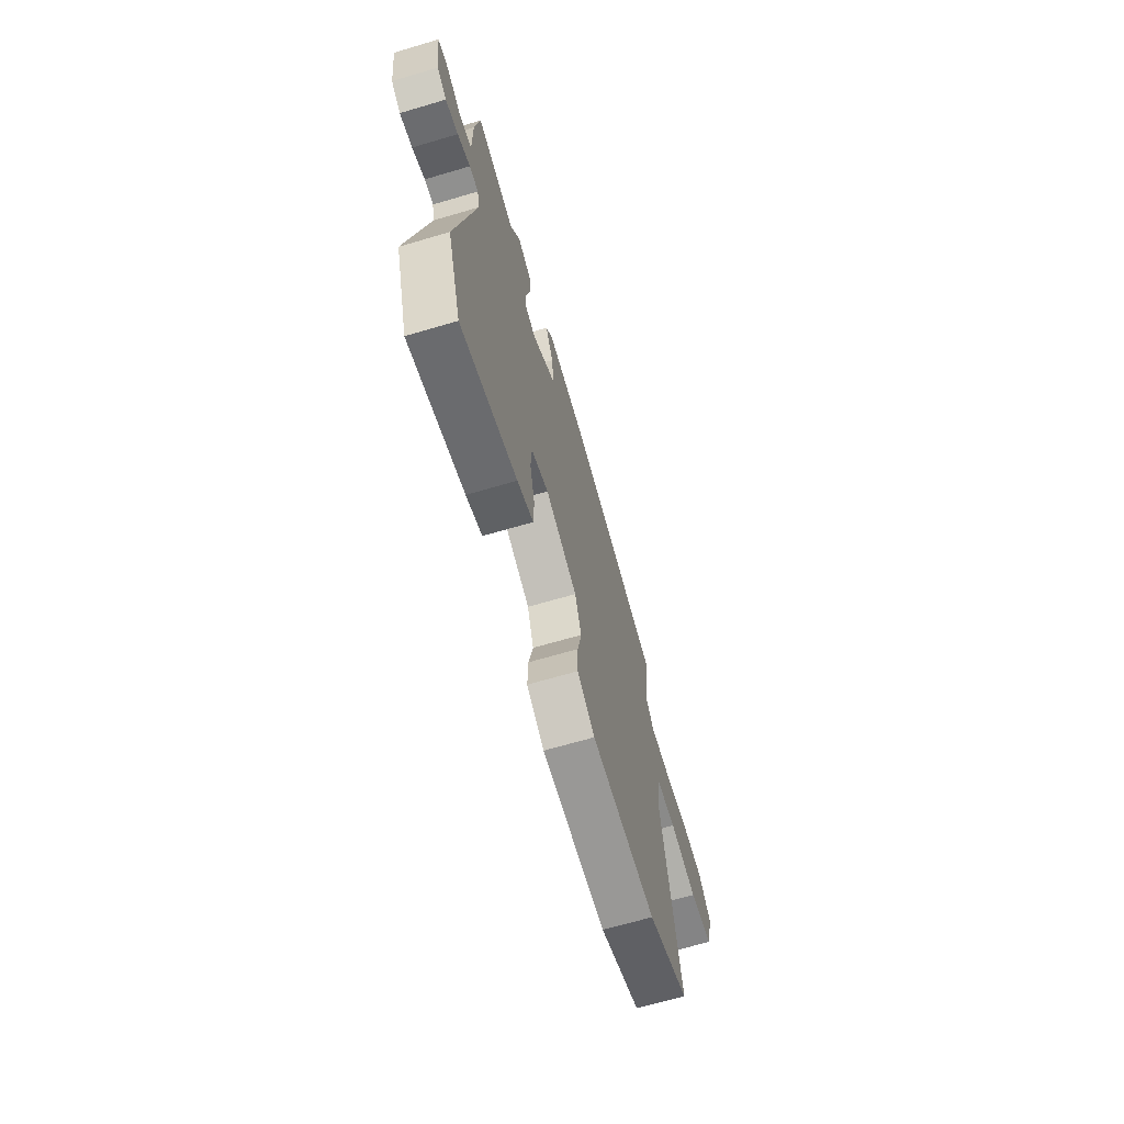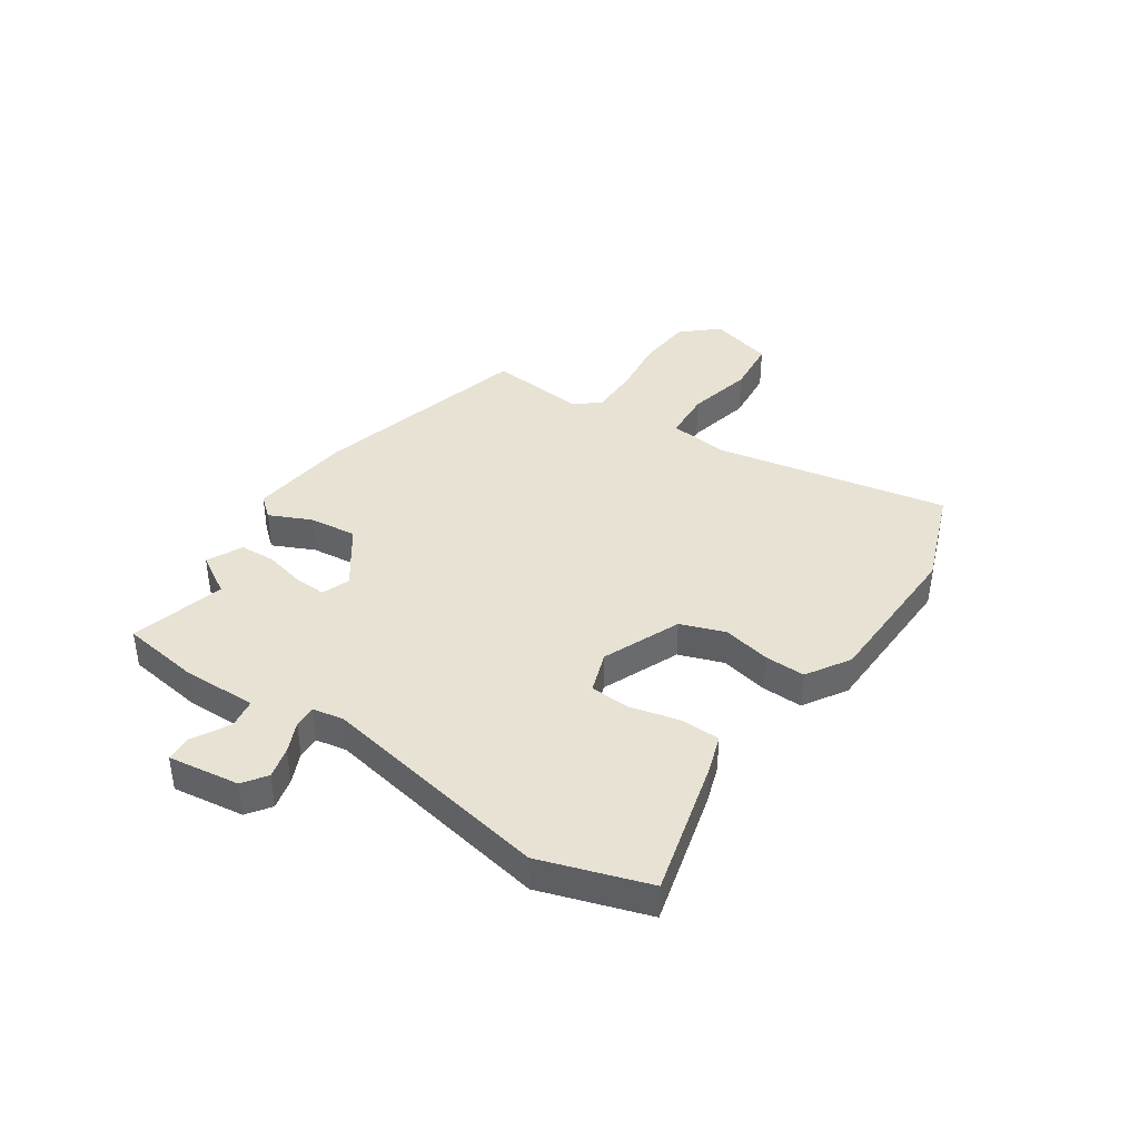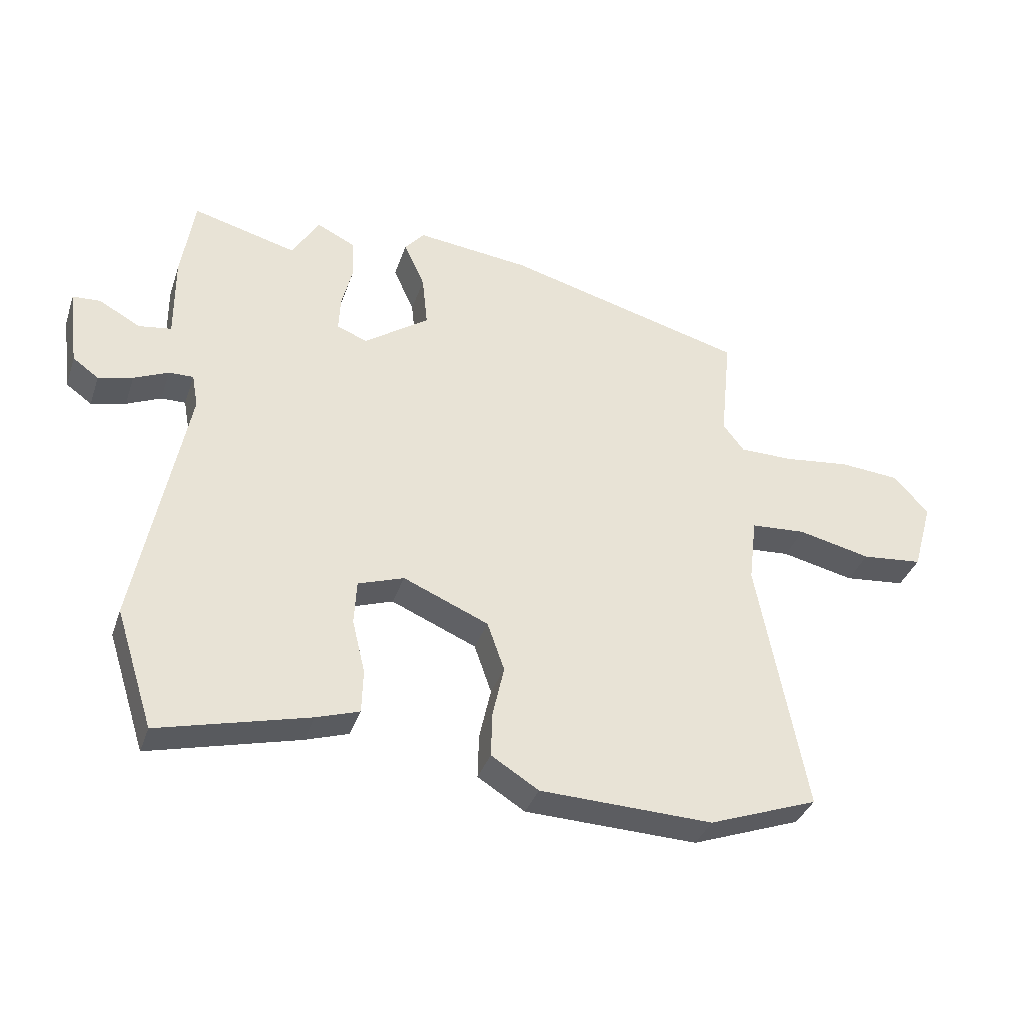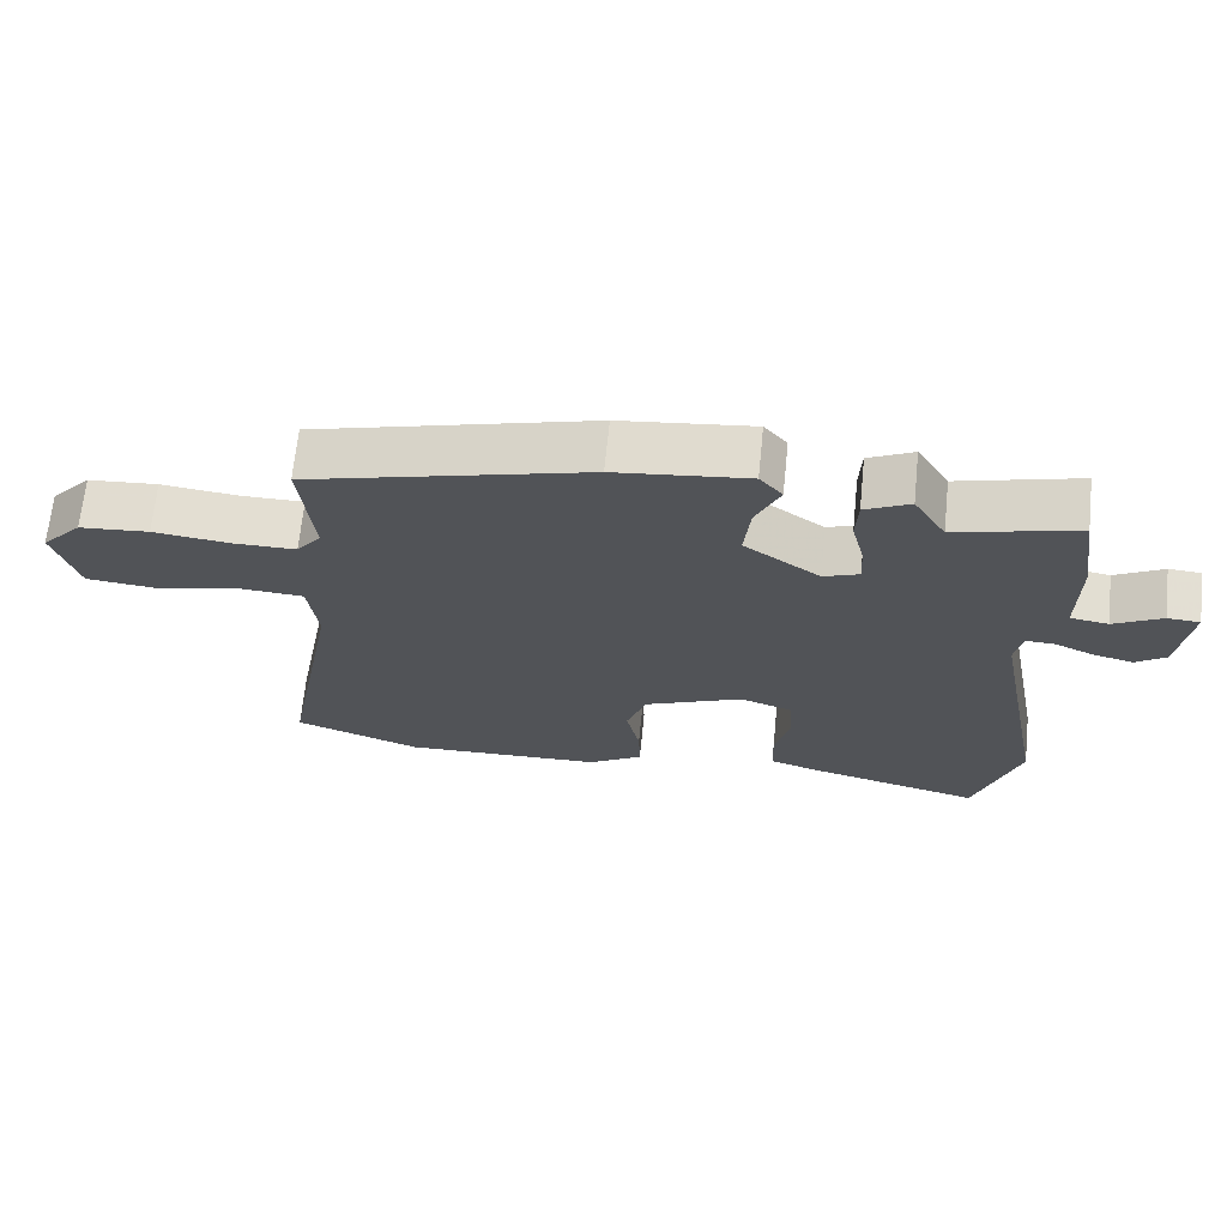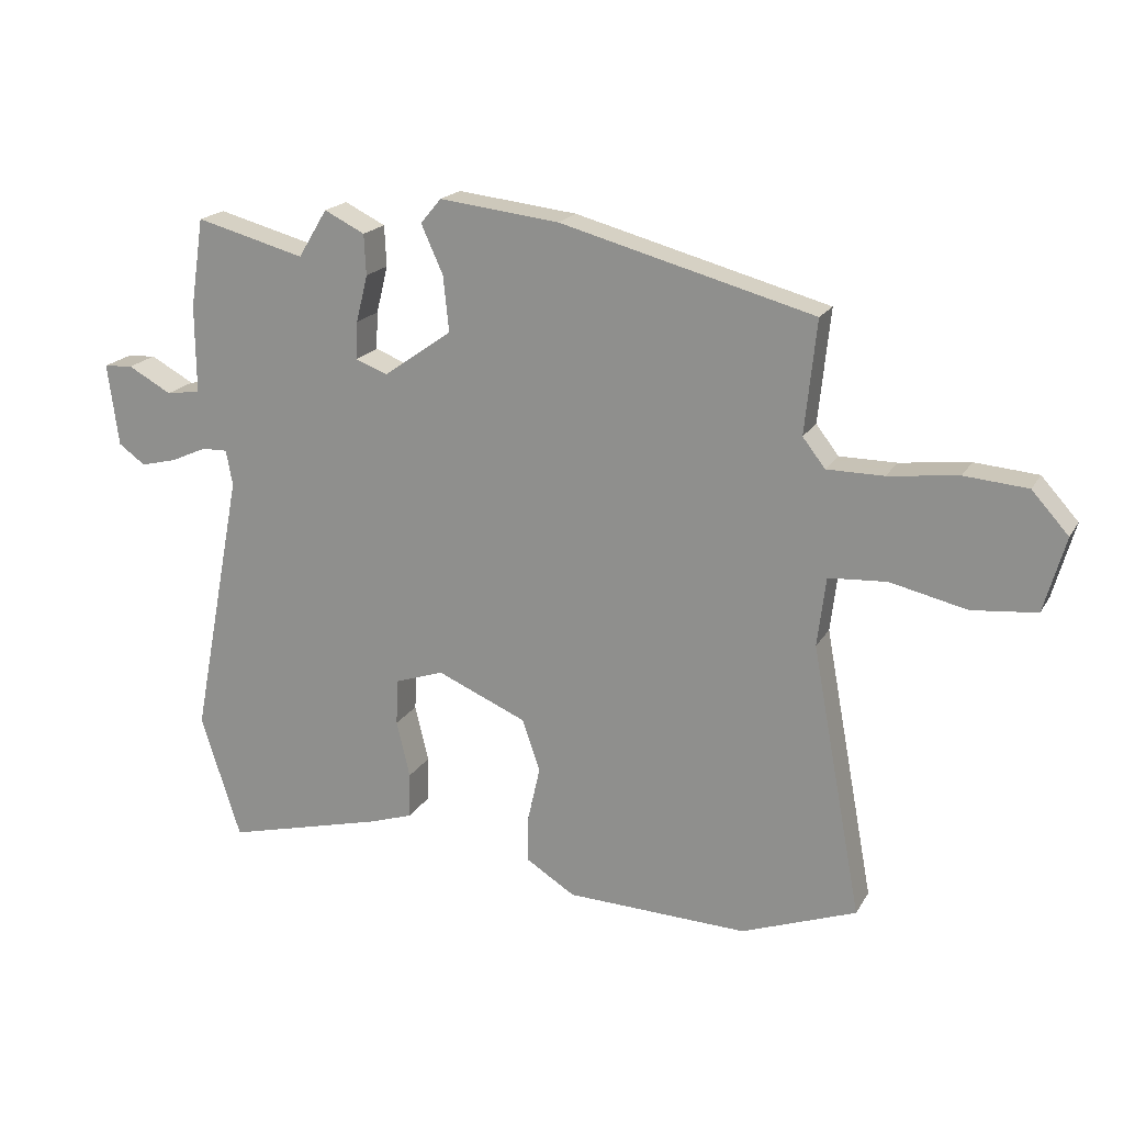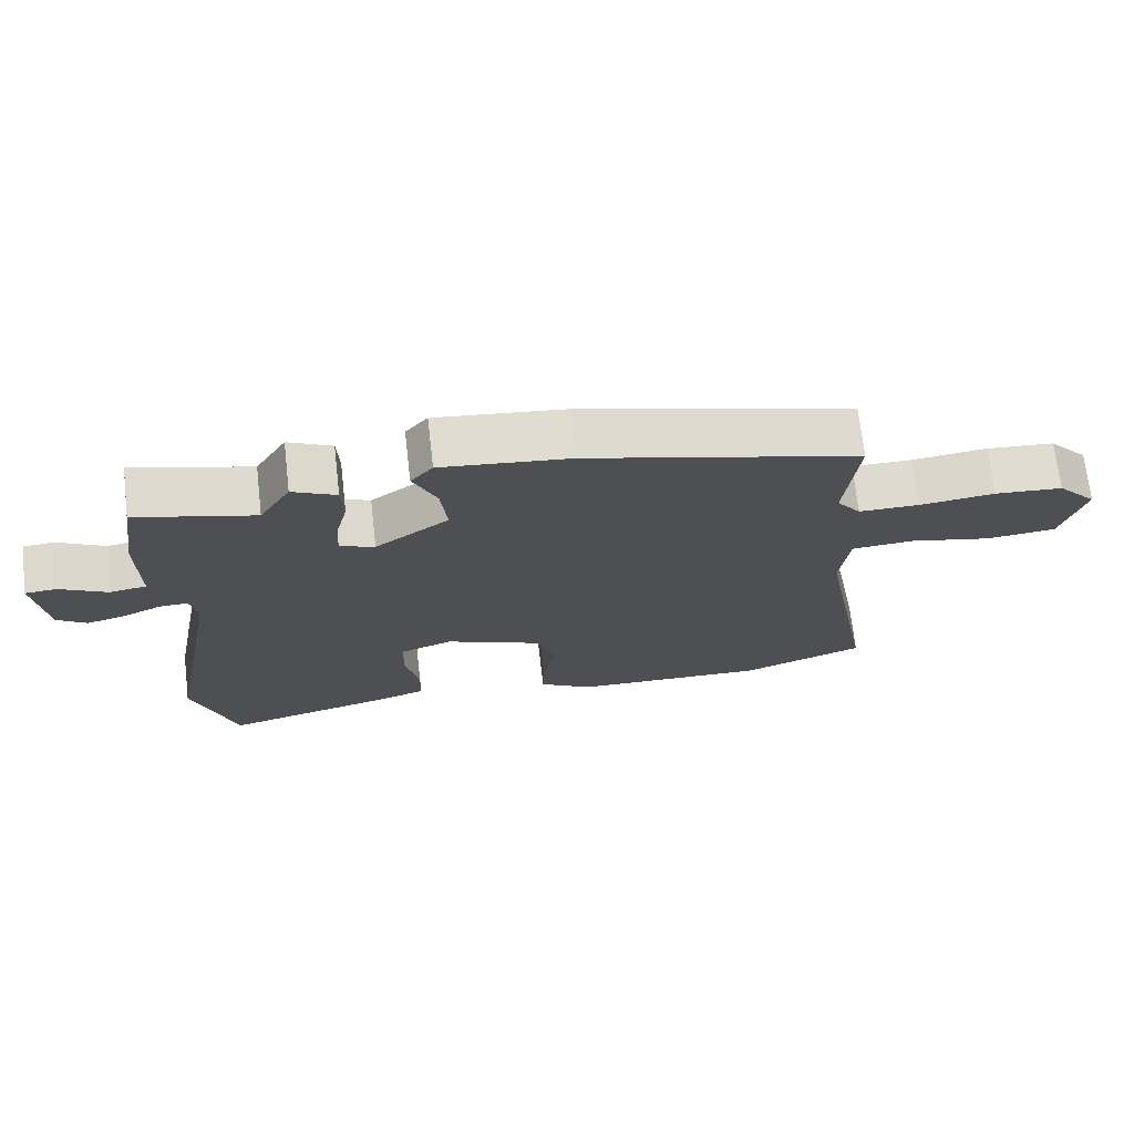
<metadata>
{"format":"obj","ext":"obj","renderer":"f3d","projection":"perspective","resolution":1024,"background":"white","views":[{"elev":-66.9,"azim":106.5,"up":"+Z"},{"elev":39.8,"azim":123.8,"up":"+Y"},{"elev":-36.2,"azim":162.3,"up":"+Z"},{"elev":67.6,"azim":5.8,"up":"+Z"},{"elev":19.1,"azim":-158.1,"up":"+Z"},{"elev":70.9,"azim":173.4,"up":"+Z"}]}
</metadata>
<code>
v 0.337 0.07 0.457
v 0.507 0.07 0.502
v 0.528 0.07 0.363
v 0.527 0.07 0.227
v 0.58 0.07 0.219
v 0.648 0.07 0.256
v 0.693 0.07 0.253
v 0.676 0.07 0.125
v 0.634 0.07 0.095
v 0.578 0.07 0.109
v 0.522 0.07 0.134
v 0.482 0.07 0.135
v 0.472 0.07 0.08
v 0.552 0.07 -0.337
v 0.49 0.07 -0.53
v 0.245 0.07 -0.467
v 0.175 0.07 -0.444
v 0.173 0.07 -0.373
v 0.194 0.07 -0.285
v 0.19 0.07 -0.213
v 0.115 0.07 -0.187
v -0.024 0.07 -0.246
v -0.052 0.07 -0.326
v -0.033 0.07 -0.411
v -0.031 0.07 -0.484
v -0.108 0.07 -0.532
v -0.39 0.07 -0.541
v -0.568 0.07 -0.475
v -0.49 0.07 -0.055
v -0.503 0.07 0.052
v -0.593 0.07 0.058
v -0.712 0.07 0.031
v -0.812 0.07 0.041
v -0.845 0.07 0.157
v -0.788 0.07 0.22
v -0.69 0.07 0.228
v -0.582 0.07 0.215
v -0.494 0.07 0.215
v -0.459 0.07 0.26
v -0.477 0.07 0.435
v -0.084 0.07 0.54
v 0.102 0.07 0.561
v 0.134 0.07 0.523
v 0.1 0.07 0.448
v 0.091 0.07 0.362
v 0.197 0.07 0.287
v 0.247 0.07 0.306
v 0.244 0.07 0.364
v 0.226 0.07 0.437
v 0.229 0.07 0.5
v 0.292 0.07 0.531
v 0.337 0 0.457
v 0.507 0 0.502
v 0.528 0 0.363
v 0.527 0 0.227
v 0.58 0 0.219
v 0.648 0 0.256
v 0.693 0 0.253
v 0.676 0 0.125
v 0.634 0 0.095
v 0.578 0 0.109
v 0.522 0 0.134
v 0.482 0 0.135
v 0.472 0 0.08
v 0.552 0 -0.337
v 0.49 0 -0.53
v 0.245 0 -0.467
v 0.175 0 -0.444
v 0.173 0 -0.373
v 0.194 0 -0.285
v 0.19 0 -0.213
v 0.115 0 -0.187
v -0.024 0 -0.246
v -0.052 0 -0.326
v -0.033 0 -0.411
v -0.031 0 -0.484
v -0.108 0 -0.532
v -0.39 0 -0.541
v -0.568 0 -0.475
v -0.49 0 -0.055
v -0.503 0 0.052
v -0.593 0 0.058
v -0.712 0 0.031
v -0.812 0 0.041
v -0.845 0 0.157
v -0.788 0 0.22
v -0.69 0 0.228
v -0.582 0 0.215
v -0.494 0 0.215
v -0.459 0 0.26
v -0.477 0 0.435
v -0.084 0 0.54
v 0.102 0 0.561
v 0.134 0 0.523
v 0.1 0 0.448
v 0.091 0 0.362
v 0.197 0 0.287
v 0.247 0 0.306
v 0.244 0 0.364
v 0.226 0 0.437
v 0.229 0 0.5
v 0.292 0 0.531
f 50 51 1
f 49 50 1
f 48 49 1
f 2 3 4
f 1 2 4
f 48 1 4
f 47 48 4
f 46 47 4
f 42 43 44
f 41 42 44
f 40 41 44
f 39 40 44
f 38 39 44 45
f 35 36 37
f 34 35 37
f 33 34 37
f 32 33 37
f 31 32 37
f 30 31 37 38
f 38 45 46
f 30 38 46
f 29 30 46
f 27 28 29
f 26 27 29
f 25 26 29
f 24 25 29
f 23 24 29
f 17 18 19
f 16 17 19
f 15 16 19
f 14 15 19
f 13 14 19
f 12 13 19 20
f 9 10 11
f 8 9 11
f 7 8 11
f 6 7 11
f 5 6 11
f 4 5 11 12
f 12 20 21
f 4 12 21
f 46 4 21
f 22 23 29
f 21 22 29 46
f 52 102 101
f 52 101 100
f 52 100 99
f 55 54 53
f 55 53 52
f 55 52 99
f 55 99 98
f 55 98 97
f 95 94 93
f 95 93 92
f 95 92 91
f 95 91 90
f 96 95 90 89
f 88 87 86
f 88 86 85
f 88 85 84
f 88 84 83
f 88 83 82
f 89 88 82 81
f 97 96 89
f 97 89 81
f 97 81 80
f 80 79 78
f 80 78 77
f 80 77 76
f 80 76 75
f 80 75 74
f 70 69 68
f 70 68 67
f 70 67 66
f 70 66 65
f 70 65 64
f 71 70 64 63
f 62 61 60
f 62 60 59
f 62 59 58
f 62 58 57
f 62 57 56
f 63 62 56 55
f 72 71 63
f 72 63 55
f 72 55 97
f 80 74 73
f 97 80 73 72
f 1 52 53 2
f 2 53 54 3
f 3 54 55 4
f 4 55 56 5
f 5 56 57 6
f 6 57 58 7
f 7 58 59 8
f 8 59 60 9
f 9 60 61 10
f 10 61 62 11
f 11 62 63 12
f 12 63 64 13
f 13 64 65 14
f 14 65 66 15
f 15 66 67 16
f 16 67 68 17
f 17 68 69 18
f 18 69 70 19
f 19 70 71 20
f 20 71 72 21
f 21 72 73 22
f 22 73 74 23
f 23 74 75 24
f 24 75 76 25
f 25 76 77 26
f 26 77 78 27
f 27 78 79 28
f 28 79 80 29
f 29 80 81 30
f 30 81 82 31
f 31 82 83 32
f 32 83 84 33
f 33 84 85 34
f 34 85 86 35
f 35 86 87 36
f 36 87 88 37
f 37 88 89 38
f 38 89 90 39
f 39 90 91 40
f 40 91 92 41
f 41 92 93 42
f 42 93 94 43
f 43 94 95 44
f 44 95 96 45
f 45 96 97 46
f 46 97 98 47
f 47 98 99 48
f 48 99 100 49
f 49 100 101 50
f 50 101 102 51
f 51 102 52 1

</code>
